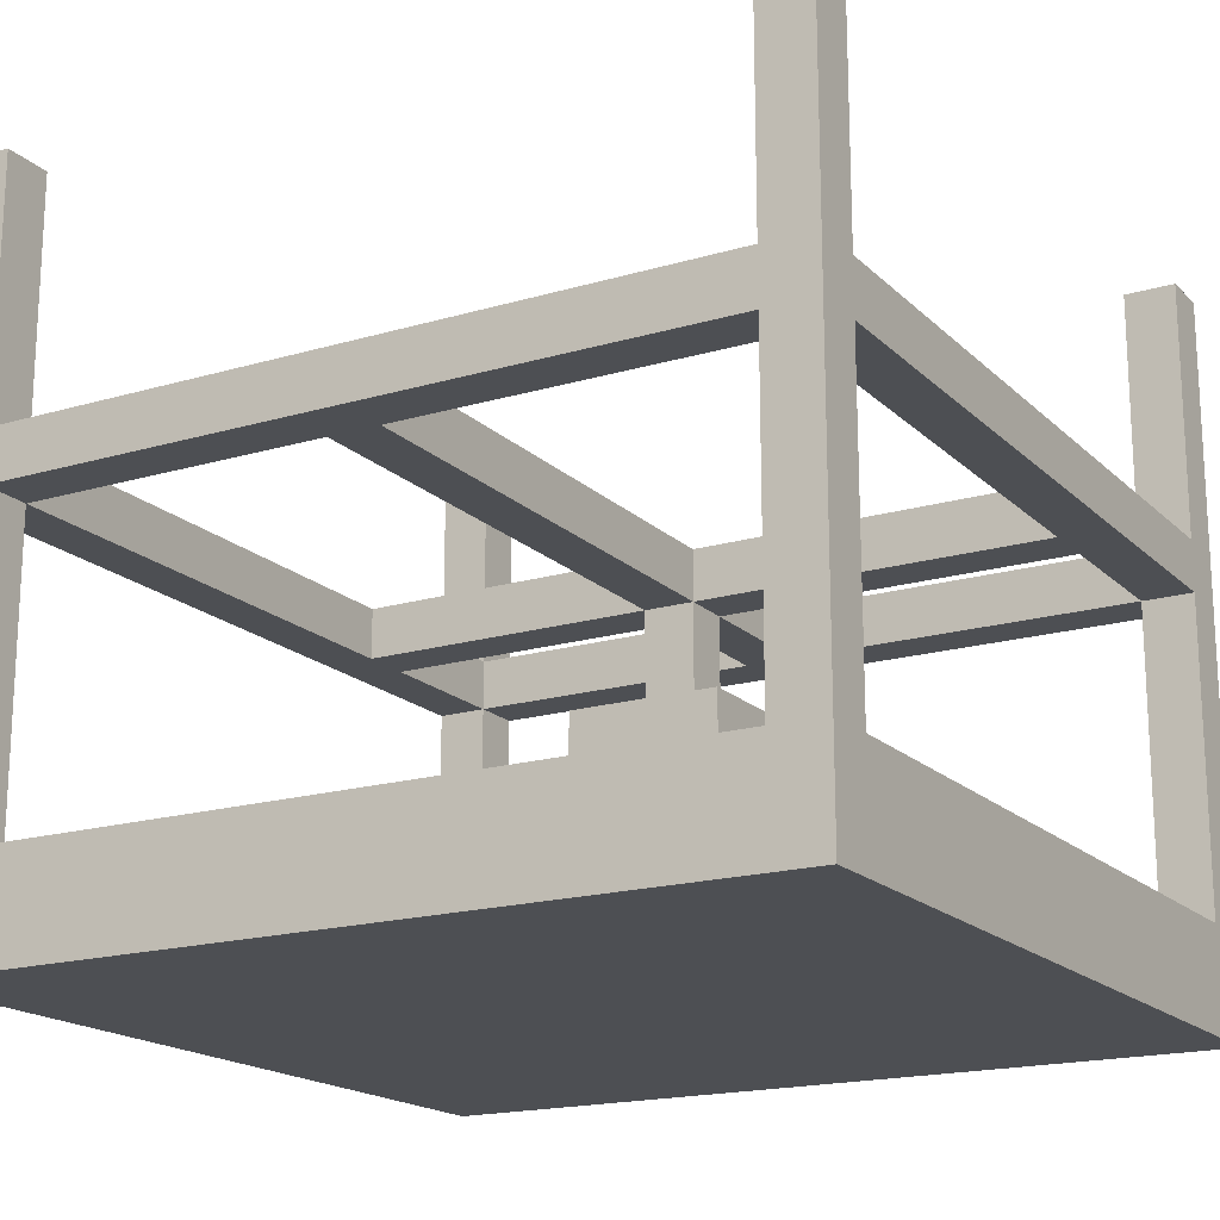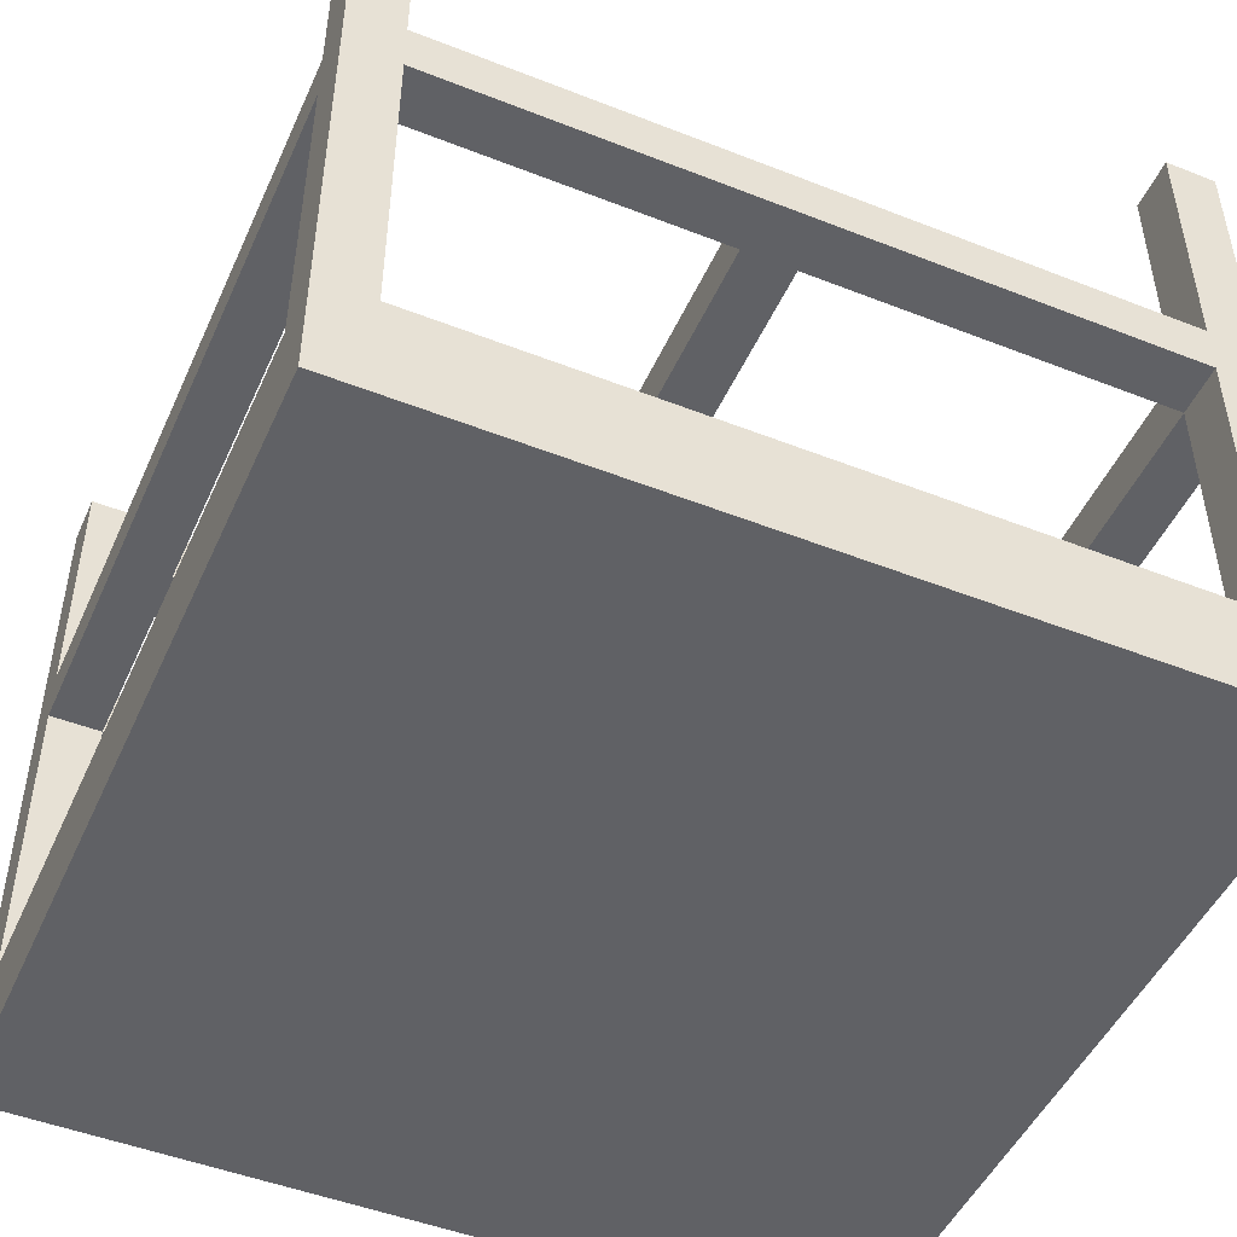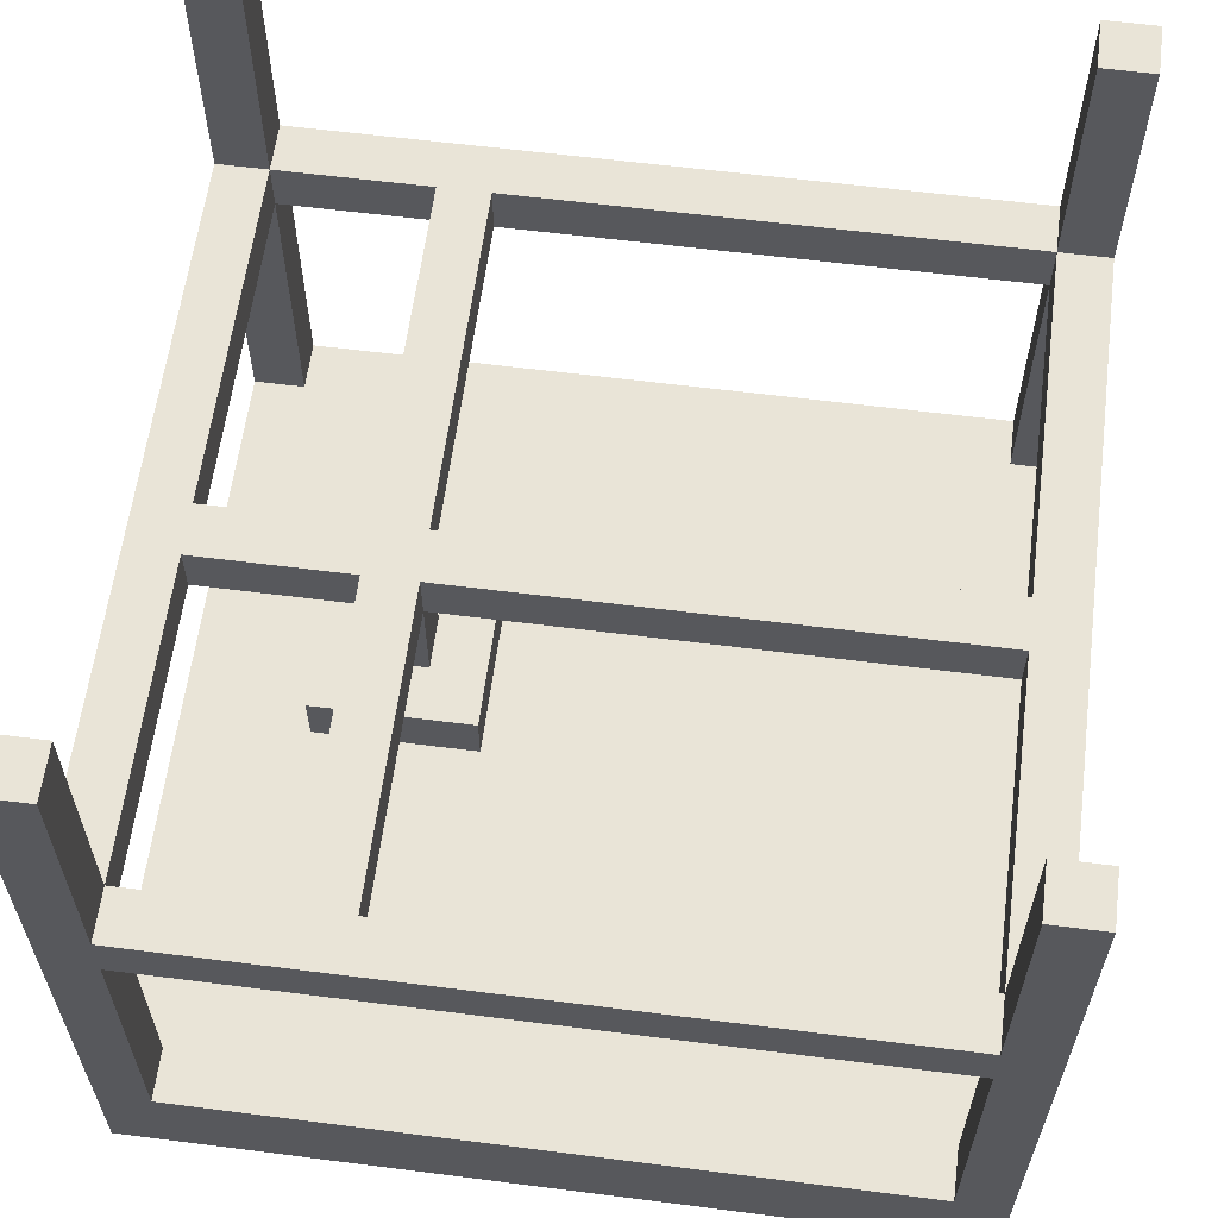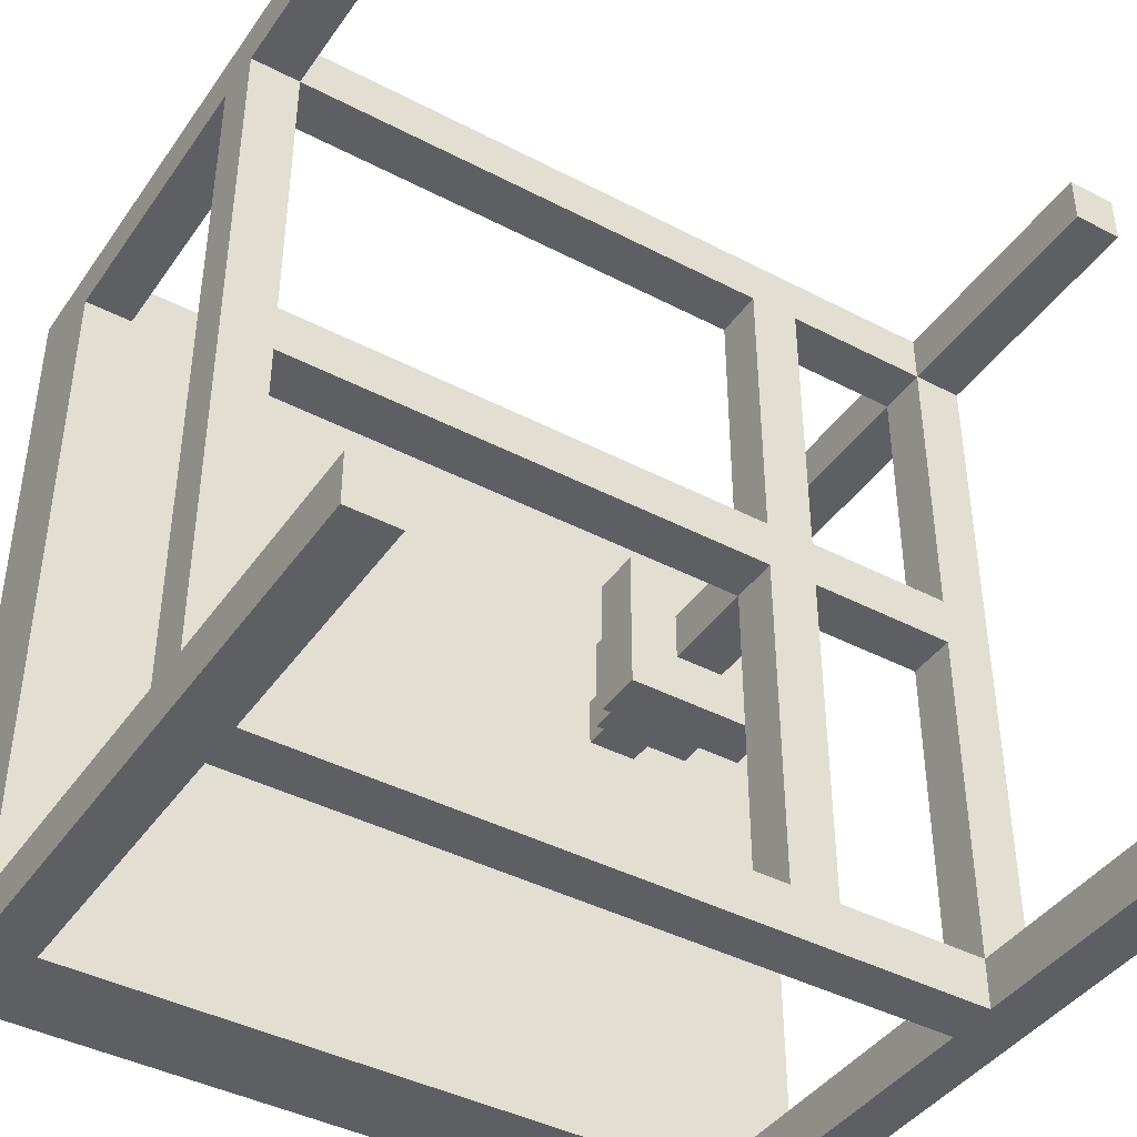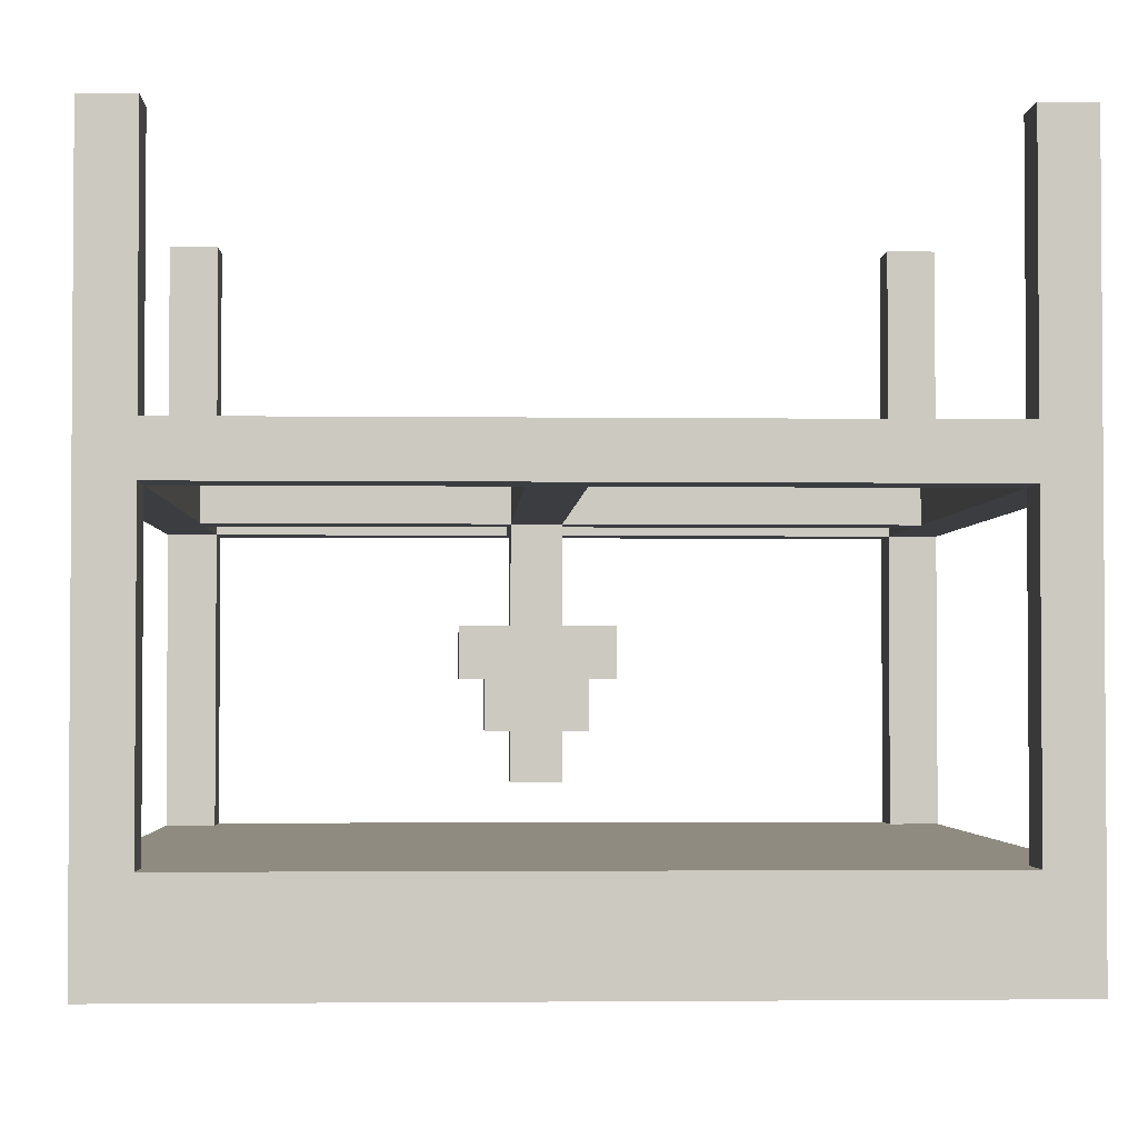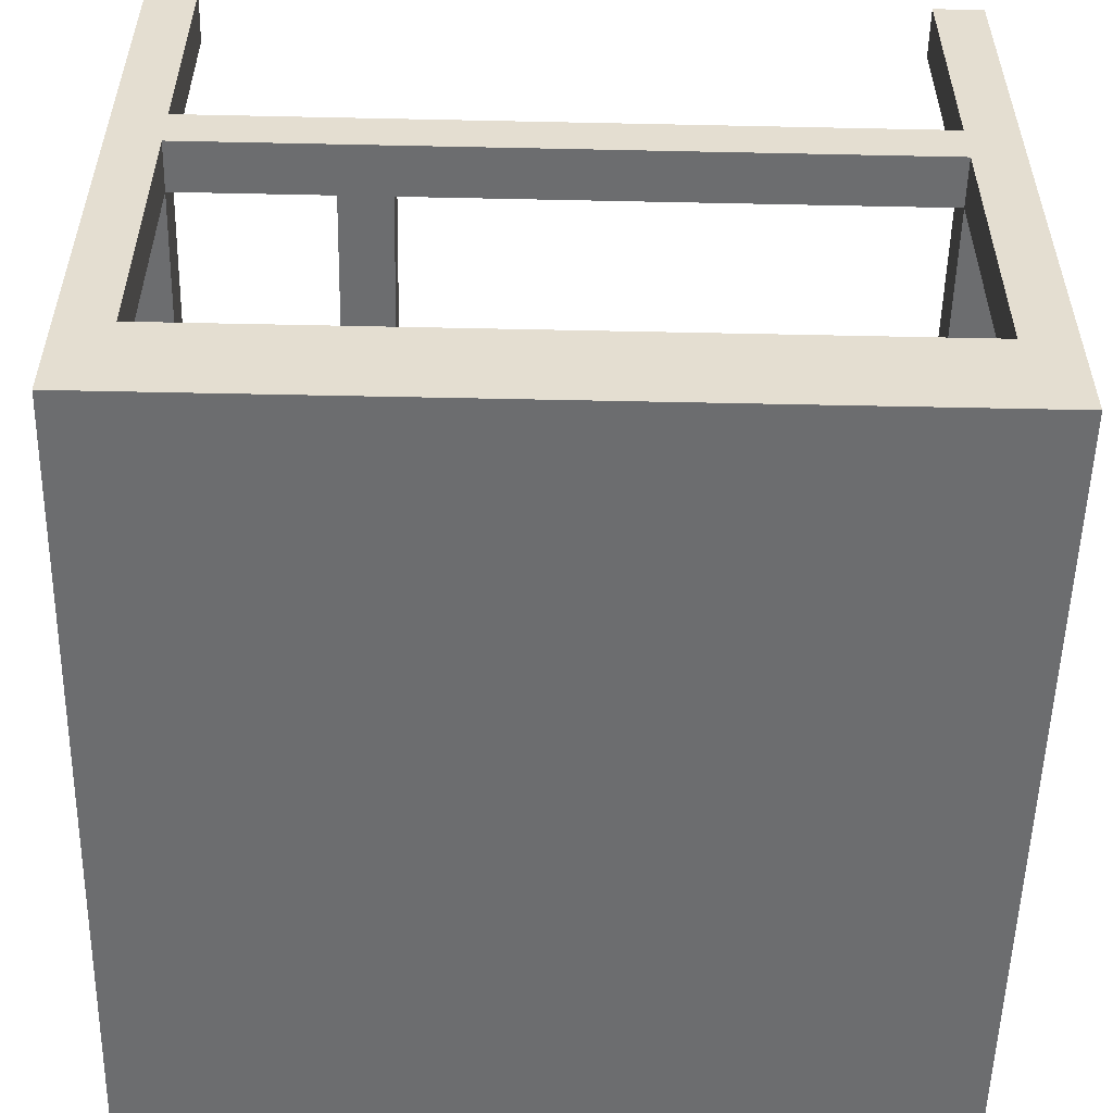
<metadata>
{"format":"obj","ext":"obj","renderer":"f3d","projection":"perspective","resolution":1024,"background":"white","views":[{"elev":-18.0,"azim":120.0,"up":"+Y"},{"elev":-48.4,"azim":66.3,"up":"+Y"},{"elev":60.8,"azim":7.4,"up":"+Y"},{"elev":-42.0,"azim":147.9,"up":"+Z"},{"elev":-2.5,"azim":87.5,"up":"+Y"},{"elev":-53.9,"azim":-1.3,"up":"+Y"}]}
</metadata>
<code>
o panel_creator
v 0.1875 0.3125 0.625
v 0.1875 0.375 0.625
v 0.1875 0.3125 0.4375
v 0.1875 0.375 0.4375
v 0.375 0.3125 0.625
v 0.375 0.375 0.625
v 0.375 0.3125 0.4375
v 0.375 0.375 0.4375
v 0.25 0.1875 0.5625
v 0.25 0.25 0.5625
v 0.25 0.1875 0.5
v 0.25 0.25 0.5
v 0.3125 0.1875 0.5625
v 0.3125 0.25 0.5625
v 0.3125 0.1875 0.5
v 0.3125 0.25 0.5
v 0.2188 0.25 0.5938
v 0.2188 0.3125 0.5938
v 0.2188 0.25 0.4688
v 0.2188 0.3125 0.4688
v 0.3438 0.25 0.5938
v 0.3438 0.3125 0.5938
v 0.3438 0.25 0.4688
v 0.3438 0.3125 0.4688
v 0.25 0.375 0.5625
v 0.25 0.5 0.5625
v 0.25 0.375 0.5
v 0.25 0.5 0.5
v 0.3125 0.375 0.5625
v 0.3125 0.5 0.5625
v 0.3125 0.375 0.5
v 0.3125 0.5 0.5
v 0 -0 1
v 0 0.125 1
v 0 0 0
v 0 0.125 0
v 1 -0 1
v 1 0.125 1
v 1 0 0
v 1 0.125 0
v 0.9375 0.125 1
v 0.9375 0.875 1
v 0.9375 0.125 0.9375
v 0.9375 0.875 0.9375
v 1 0.125 1
v 1 0.875 1
v 1 0.125 0.9375
v 1 0.875 0.9375
v 0.0625 0.5 0.9375
v 0.0625 0.5625 0.9375
v 0.9375 0.5 0.9375
v 0.9375 0.5625 0.9375
v 0.0625 0.5 1
v 0.0625 0.5625 1
v 0.9375 0.5 1
v 0.9375 0.5625 1
v 0.0625 0.5 0.5
v 0.0625 0.5625 0.5
v 0.9375 0.5 0.5
v 0.9375 0.5625 0.5
v 0.0625 0.5 0.5625
v 0.0625 0.5625 0.5625
v 0.9375 0.5 0.5625
v 0.9375 0.5625 0.5625
v 0.9375 0.125 0.0625
v 0.9375 0.875 0.0625
v 0.9375 0.125 0
v 0.9375 0.875 0
v 1 0.125 0.0625
v 1 0.875 0.0625
v 1 0.125 0
v 1 0.875 0
v 0 0.125 0.0625
v 0 0.875 0.0625
v 0 0.125 0
v 0 0.875 0
v 0.0625 0.125 0.0625
v 0.0625 0.875 0.0625
v 0.0625 0.125 0
v 0.0625 0.875 0
v 0 0.125 1
v 0 0.875 1
v 0 0.125 0.9375
v 0 0.875 0.9375
v 0.0625 0.125 1
v 0.0625 0.875 1
v 0.0625 0.125 0.9375
v 0.0625 0.875 0.9375
v 0.0625 0.5 -0
v 0.0625 0.5625 -0
v 0.9375 0.5 0
v 0.9375 0.5625 0
v 0.0625 0.5 0.0625
v 0.0625 0.5625 0.0625
v 0.9375 0.5 0.0625
v 0.9375 0.5625 0.0625
v 1 0.5 0.0625
v 1 0.5625 0.0625
v 1 0.5 0.9375
v 1 0.5625 0.9375
v 0.9375 0.5 0.0625
v 0.9375 0.5625 0.0625
v 0.9375 0.5 0.9375
v 0.9375 0.5625 0.9375
v 0.0625 0.5 0.0625
v 0.0625 0.5625 0.0625
v 0.0625 0.5 0.9375
v 0.0625 0.5625 0.9375
v 0 0.5 0.0625
v 0 0.5625 0.0625
v 0 0.5 0.9375
v 0 0.5625 0.9375
v 0.25 0.5 0.9375
v 0.25 0.5625 0.9375
v 0.25 0.5 0.0625
v 0.25 0.5625 0.0625
v 0.3125 0.5 0.9375
v 0.3125 0.5625 0.9375
v 0.3125 0.5 0.0625
v 0.3125 0.5625 0.0625
f 1 2 4 3
f 3 4 8 7
f 7 8 6 5
f 5 6 2 1
f 3 7 5 1
f 8 4 2 6
f 9 10 12 11
f 11 12 16 15
f 15 16 14 13
f 13 14 10 9
f 11 15 13 9
f 17 18 20 19
f 19 20 24 23
f 23 24 22 21
f 21 22 18 17
f 19 23 21 17
f 25 26 28 27
f 27 28 32 31
f 31 32 30 29
f 29 30 26 25
f 33 34 36 35
f 35 36 40 39
f 39 40 38 37
f 37 38 34 33
f 35 39 37 33
f 40 36 34 38
f 41 42 44 43
f 43 44 48 47
f 47 48 46 45
f 45 46 42 41
f 48 44 42 46
f 49 50 52 51
f 55 56 54 53
f 51 55 53 49
f 56 52 50 54
f 57 58 60 59
f 63 64 62 61
f 59 63 61 57
f 64 60 58 62
f 65 66 68 67
f 67 68 72 71
f 71 72 70 69
f 69 70 66 65
f 72 68 66 70
f 73 74 76 75
f 75 76 80 79
f 79 80 78 77
f 77 78 74 73
f 80 76 74 78
f 81 82 84 83
f 83 84 88 87
f 87 88 86 85
f 85 86 82 81
f 88 84 82 86
f 89 90 92 91
f 95 96 94 93
f 91 95 93 89
f 96 92 90 94
f 97 98 100 99
f 103 104 102 101
f 99 103 101 97
f 104 100 98 102
f 105 106 108 107
f 111 112 110 109
f 107 111 109 105
f 112 108 106 110
f 113 114 116 115
f 119 120 118 117
f 115 119 117 113
f 120 116 114 118

</code>
